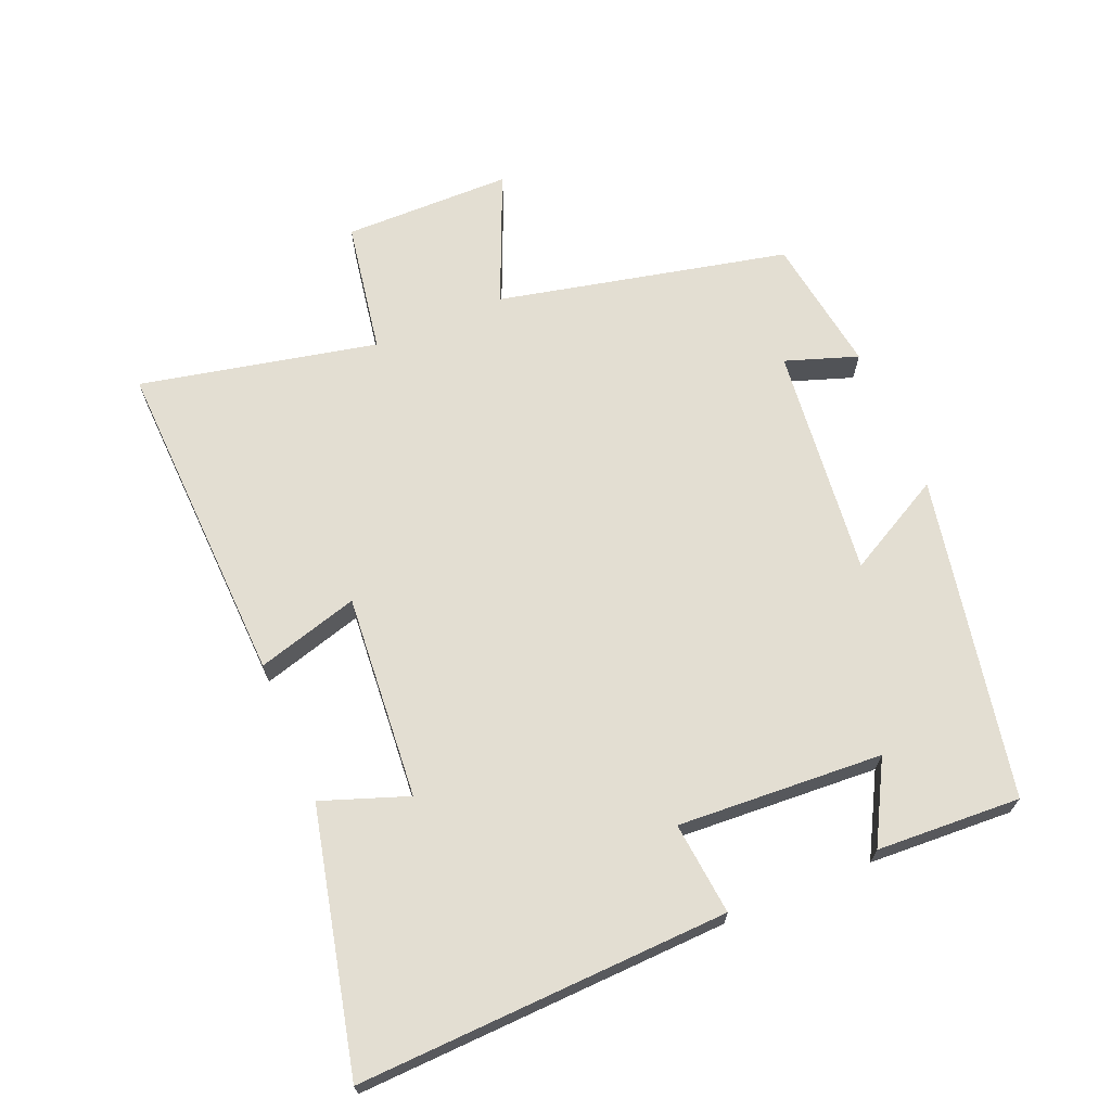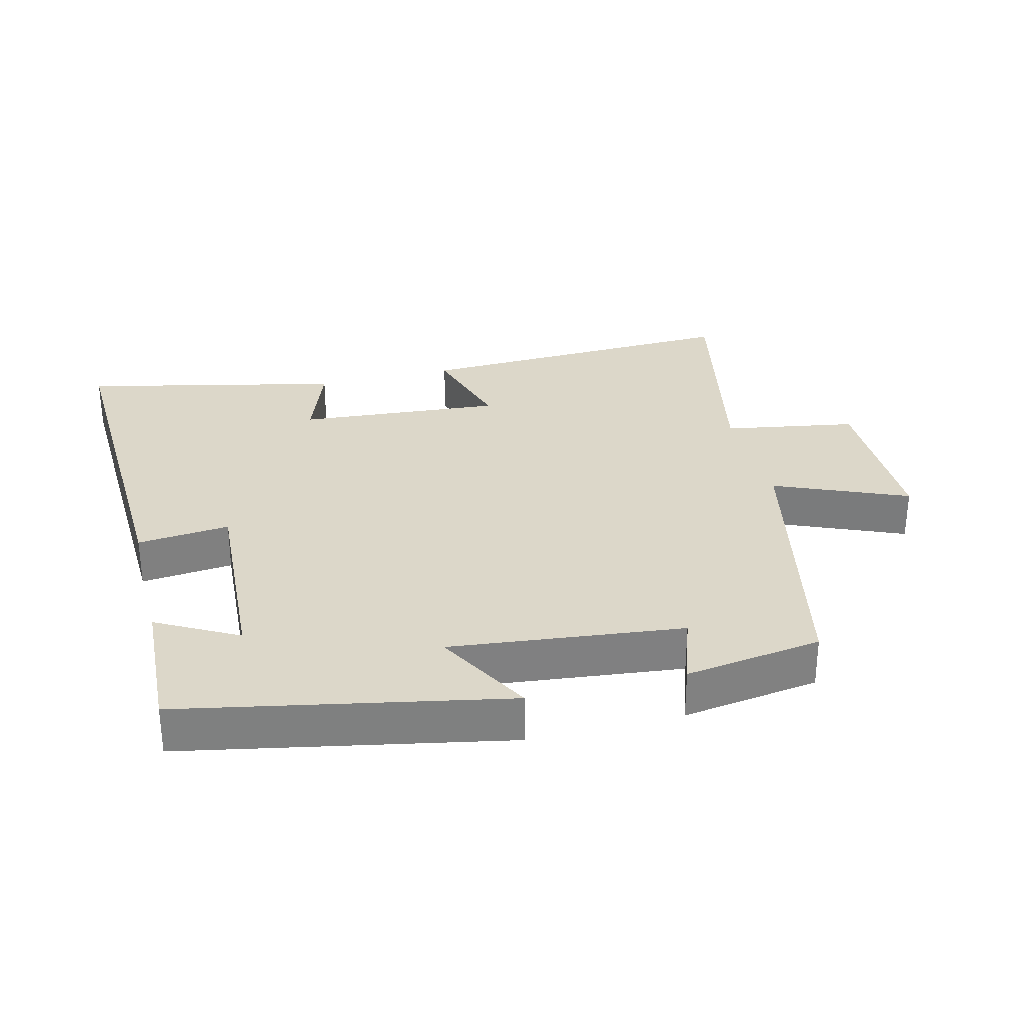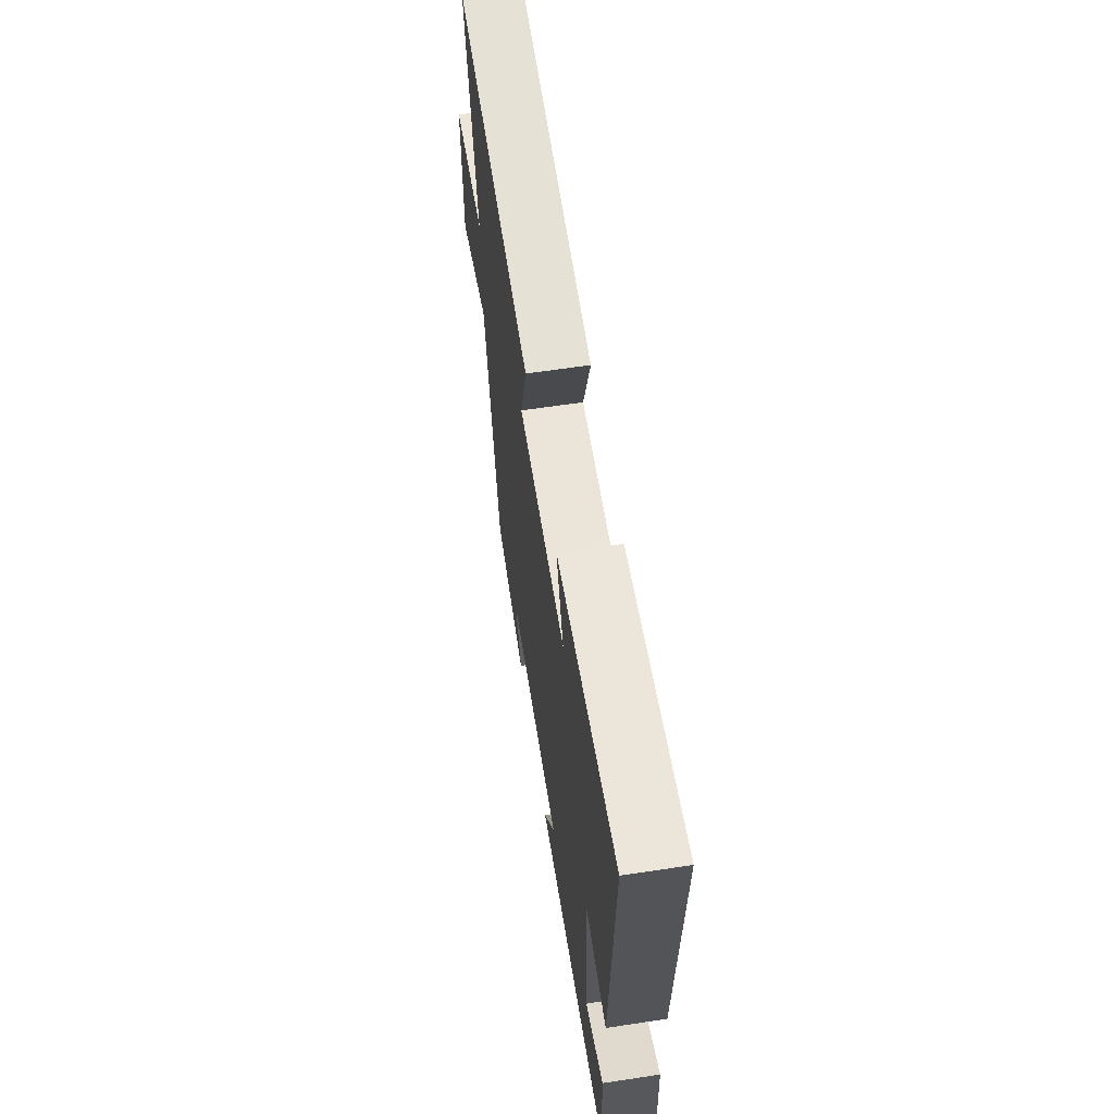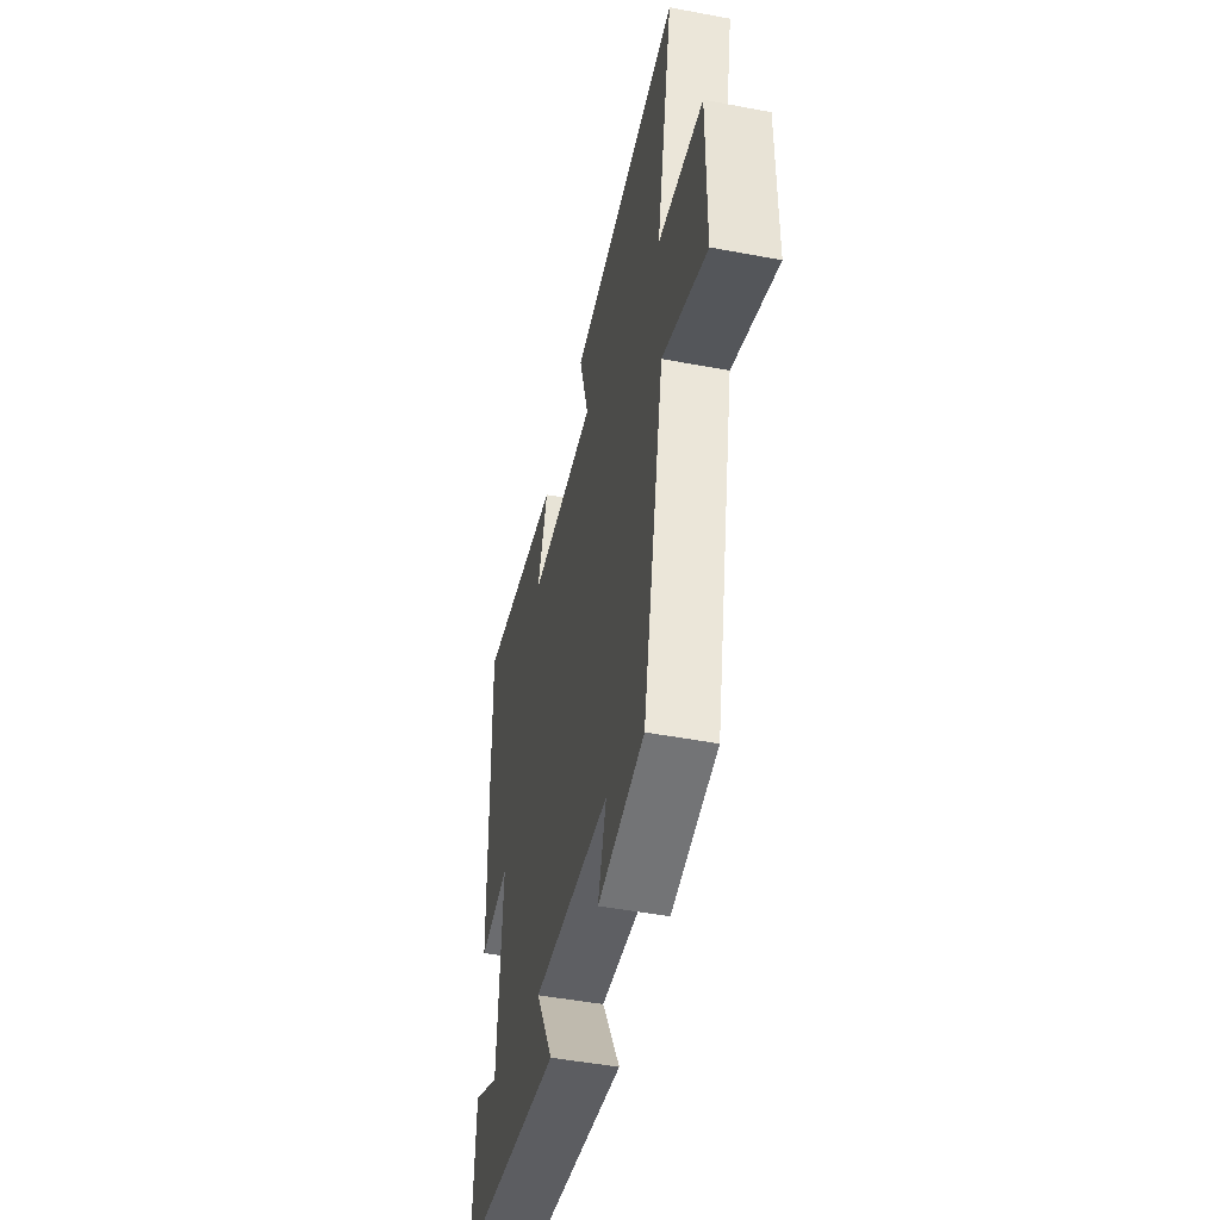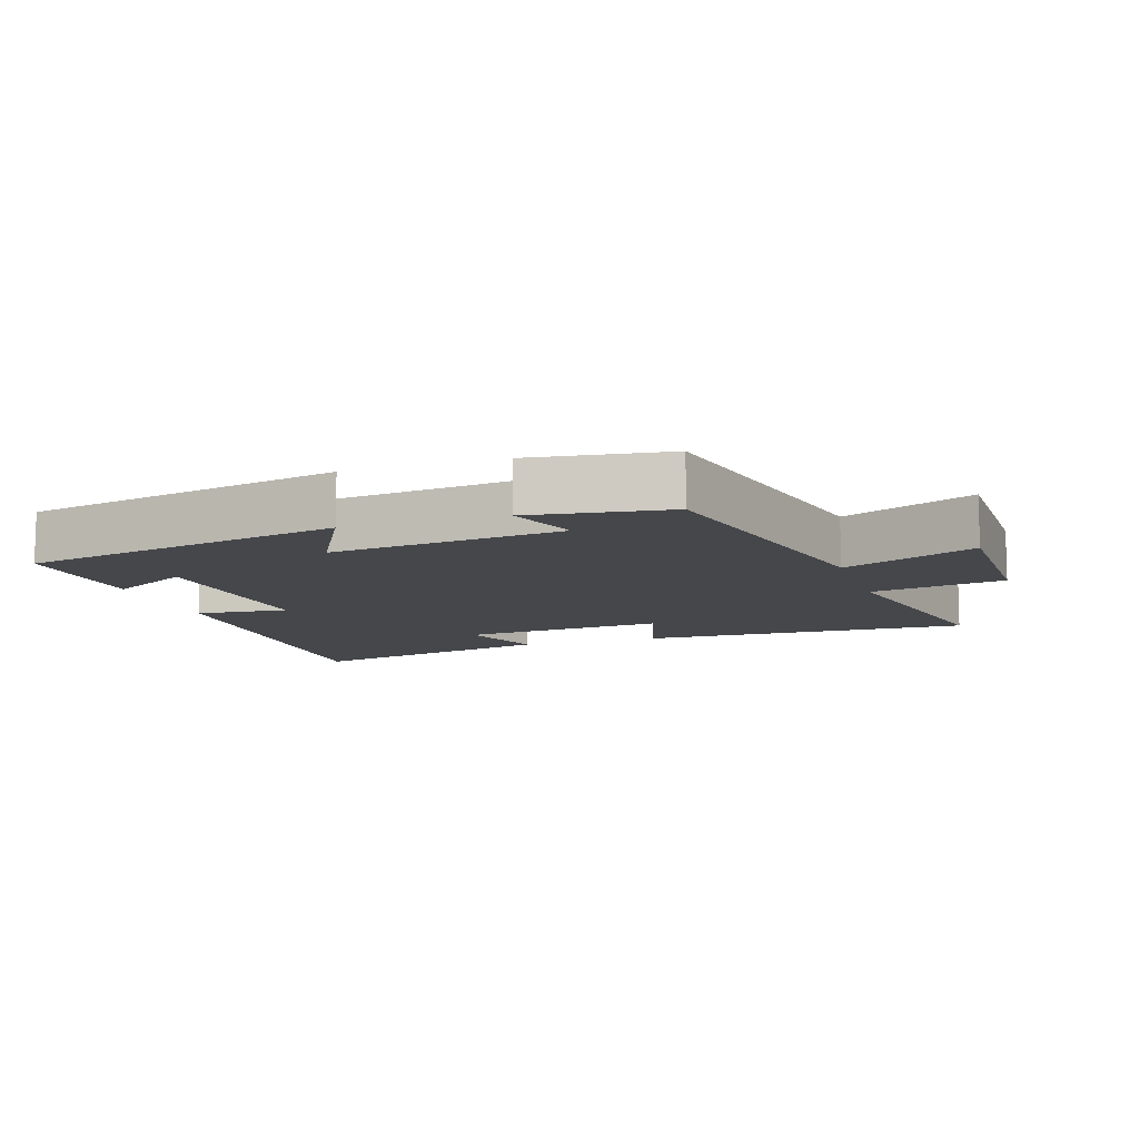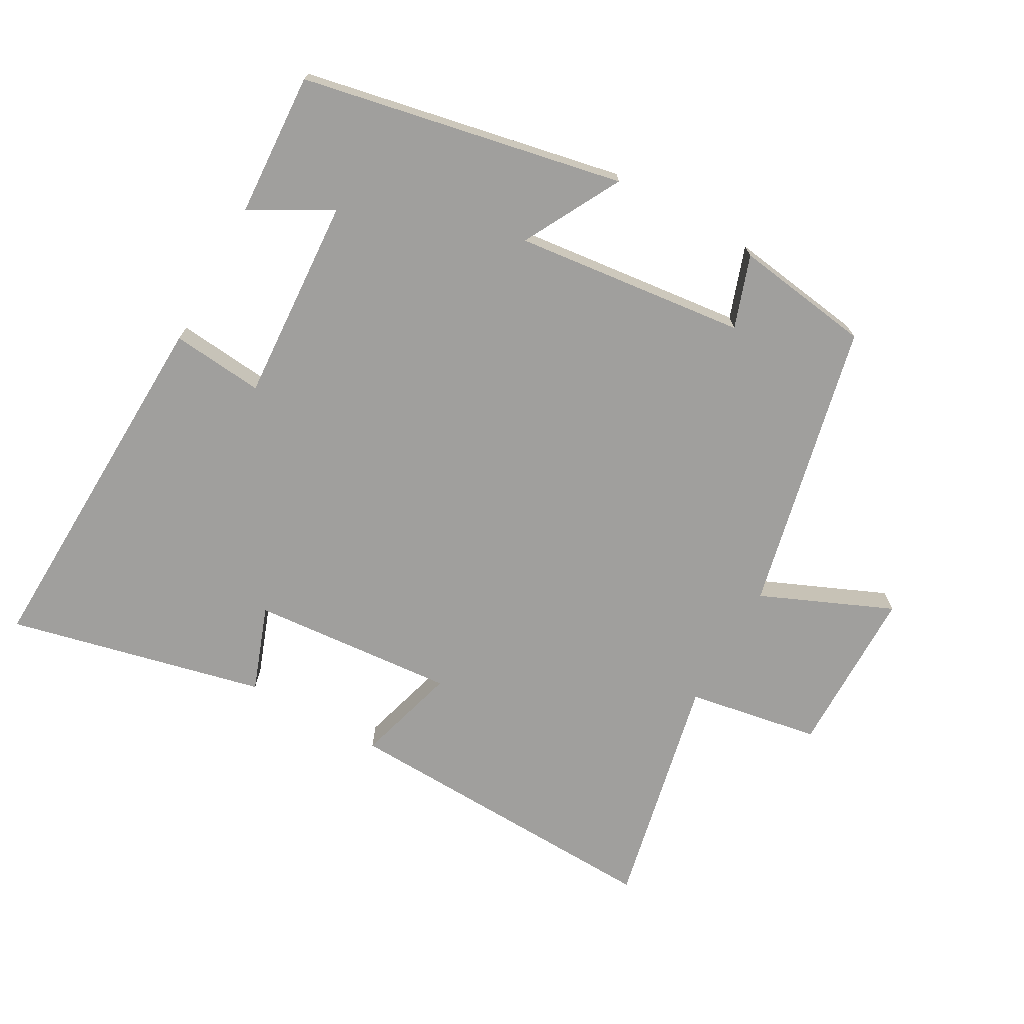
<metadata>
{"format":"obj","ext":"obj","renderer":"f3d","projection":"perspective","resolution":1024,"background":"white","views":[{"elev":67.6,"azim":67.3,"up":"+Y"},{"elev":30.3,"azim":165.8,"up":"+Y"},{"elev":63.0,"azim":81.3,"up":"+Z"},{"elev":-47.9,"azim":-102.0,"up":"+Z"},{"elev":-10.3,"azim":-161.6,"up":"+Y"},{"elev":-71.3,"azim":150.9,"up":"+Y"}]}
</metadata>
<code>
v -0.575 0.07 0.52
v -0.08 0.07 0.5
v -0.124 0.07 0.348
v 0.182 0.07 0.372
v 0.136 0.07 0.5
v 0.521 0.07 0.588
v 0.5 0.07 0.036
v 0.362 0.07 0.05
v 0.38 0.07 -0.256
v 0.5 0.07 -0.19
v 0.511 0.07 -0.405
v 0.031 0.07 -0.5
v 0.11 0.07 -0.354
v -0.236 0.07 -0.392
v -0.199 0.07 -0.5
v -0.404 0.07 -0.47
v -0.5 0.07 -0.036
v -0.697 0.07 -0.12
v -0.699 0.07 0.132
v -0.5 0.07 0.166
v -0.575 0 0.52
v -0.08 0 0.5
v -0.124 0 0.348
v 0.182 0 0.372
v 0.136 0 0.5
v 0.521 0 0.588
v 0.5 0 0.036
v 0.362 0 0.05
v 0.38 0 -0.256
v 0.5 0 -0.19
v 0.511 0 -0.405
v 0.031 0 -0.5
v 0.11 0 -0.354
v -0.236 0 -0.392
v -0.199 0 -0.5
v -0.404 0 -0.47
v -0.5 0 -0.036
v -0.697 0 -0.12
v -0.699 0 0.132
v -0.5 0 0.166
f 17 18 19 20
f 15 16 17 20
f 14 15 20 1
f 13 14 1
f 11 12 13
f 9 10 11
f 9 11 13 1
f 5 6 7 8
f 4 5 8
f 3 4 8 9
f 1 2 3
f 1 3 9
f 40 39 38 37
f 40 37 36 35
f 21 40 35 34
f 21 34 33
f 33 32 31
f 31 30 29
f 21 33 31 29
f 28 27 26 25
f 28 25 24
f 29 28 24 23
f 23 22 21
f 29 23 21
f 1 21 22 2
f 2 22 23 3
f 3 23 24 4
f 4 24 25 5
f 5 25 26 6
f 6 26 27 7
f 7 27 28 8
f 8 28 29 9
f 9 29 30 10
f 10 30 31 11
f 11 31 32 12
f 12 32 33 13
f 13 33 34 14
f 14 34 35 15
f 15 35 36 16
f 16 36 37 17
f 17 37 38 18
f 18 38 39 19
f 19 39 40 20
f 20 40 21 1

</code>
